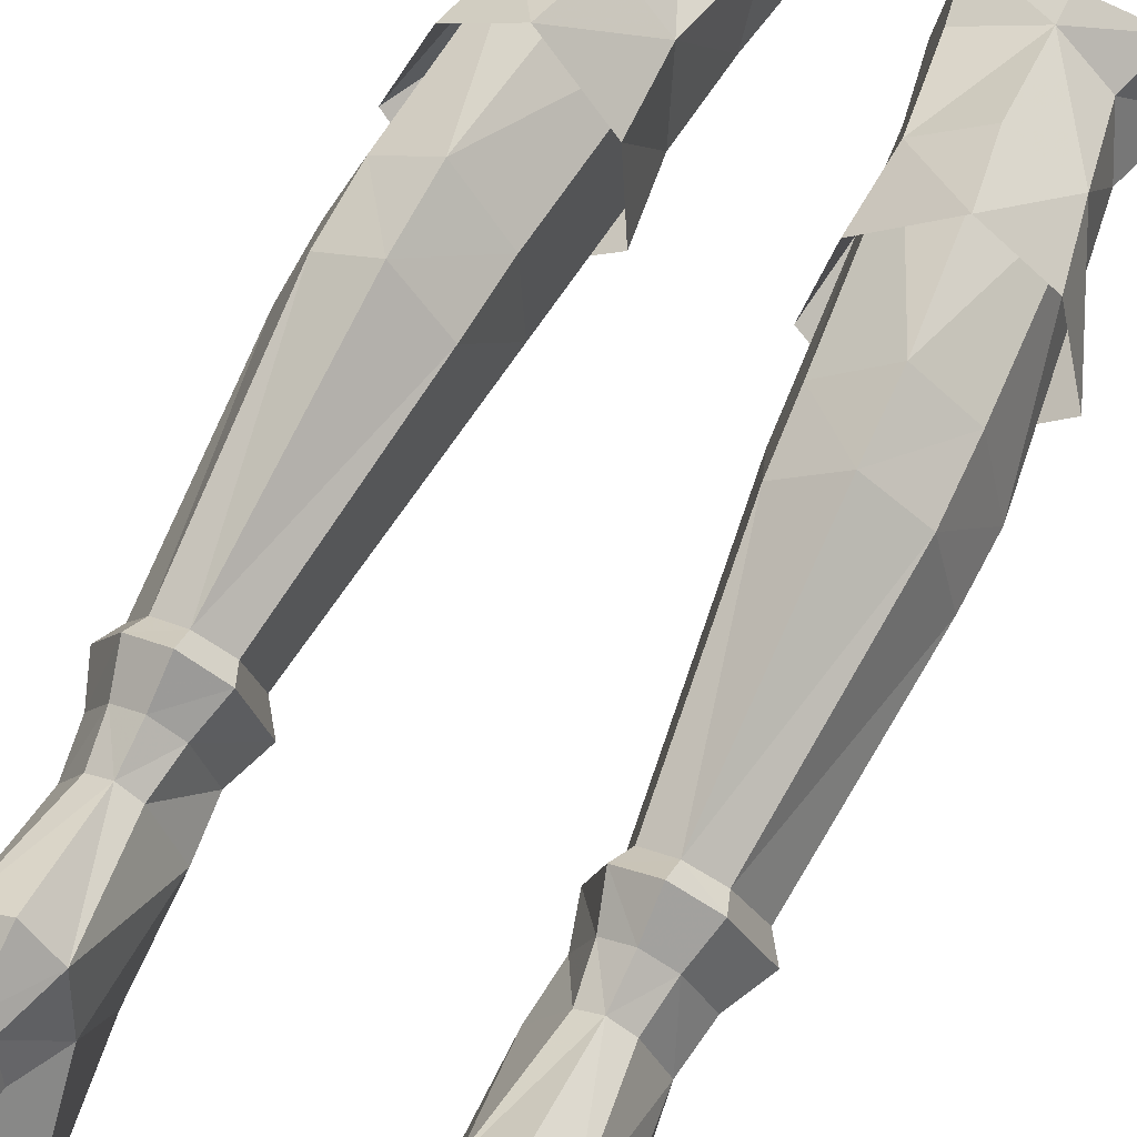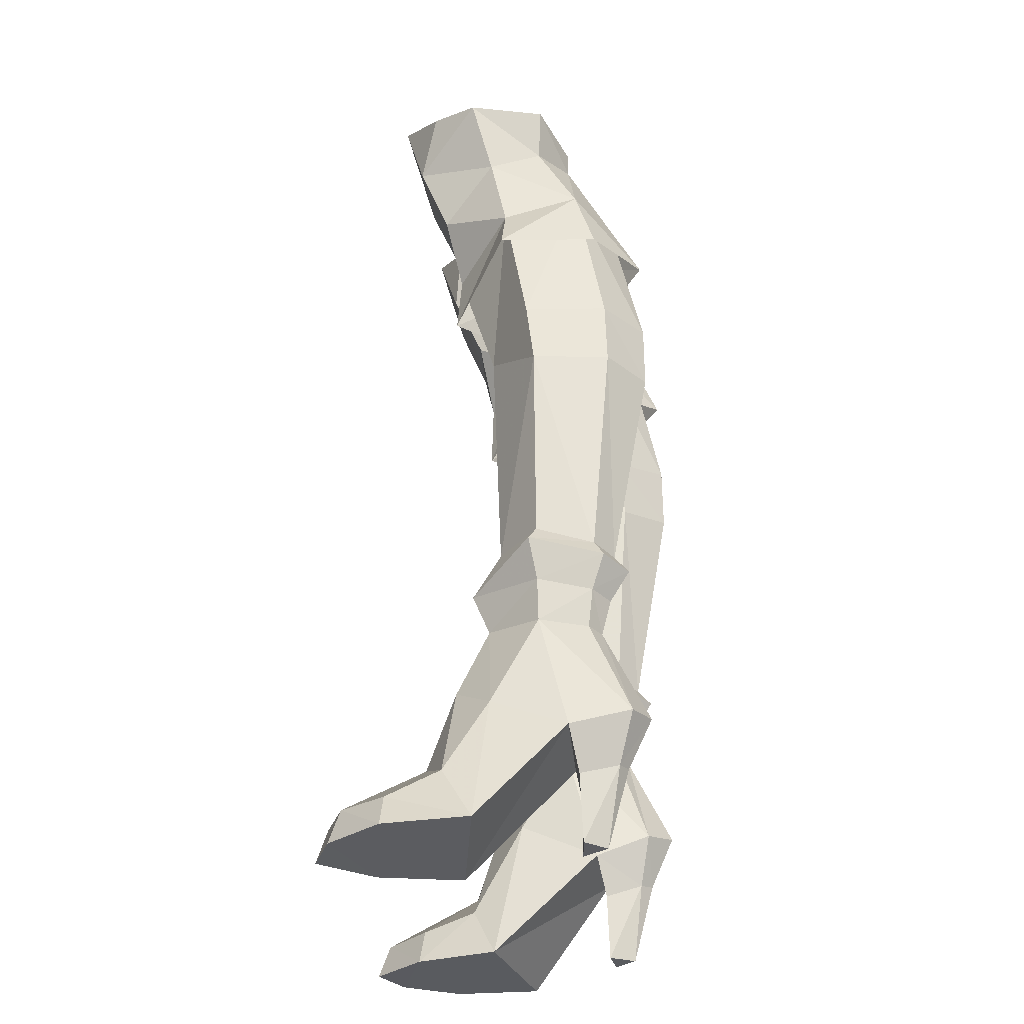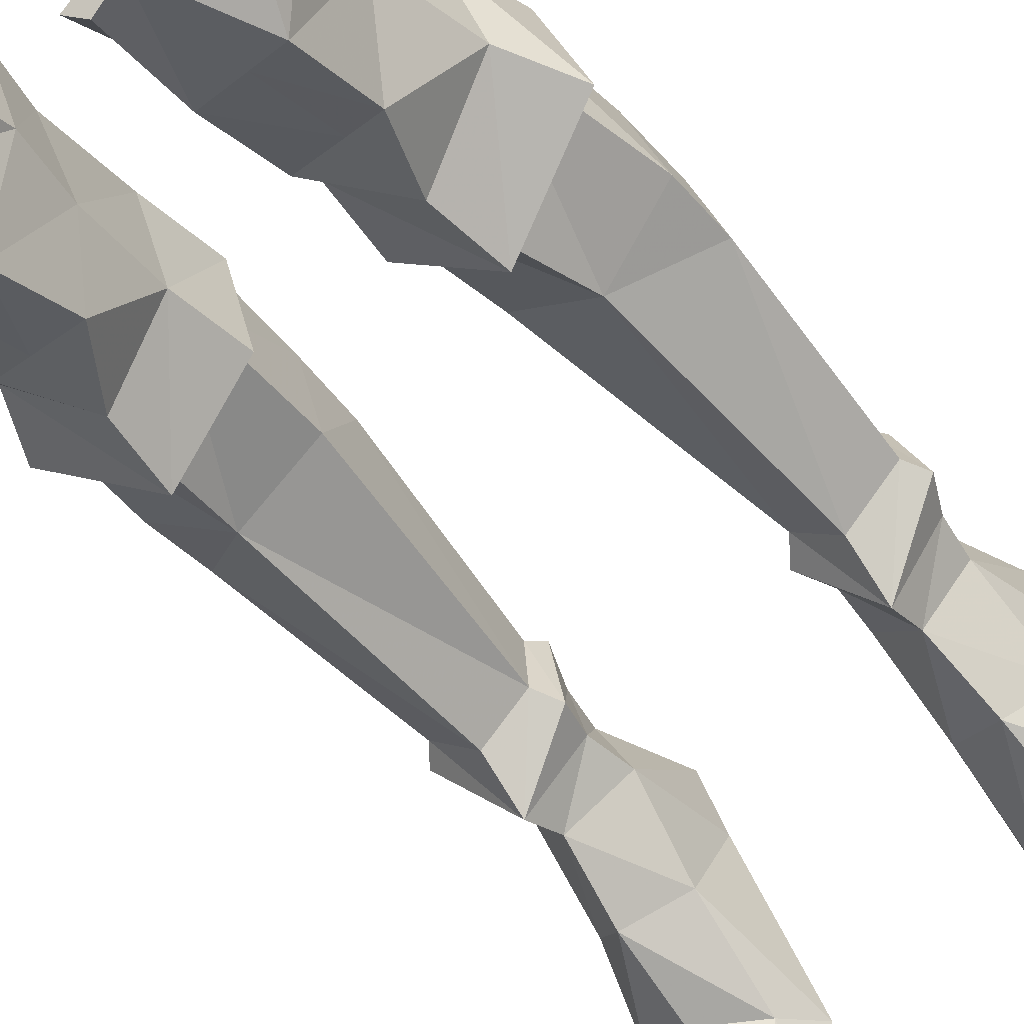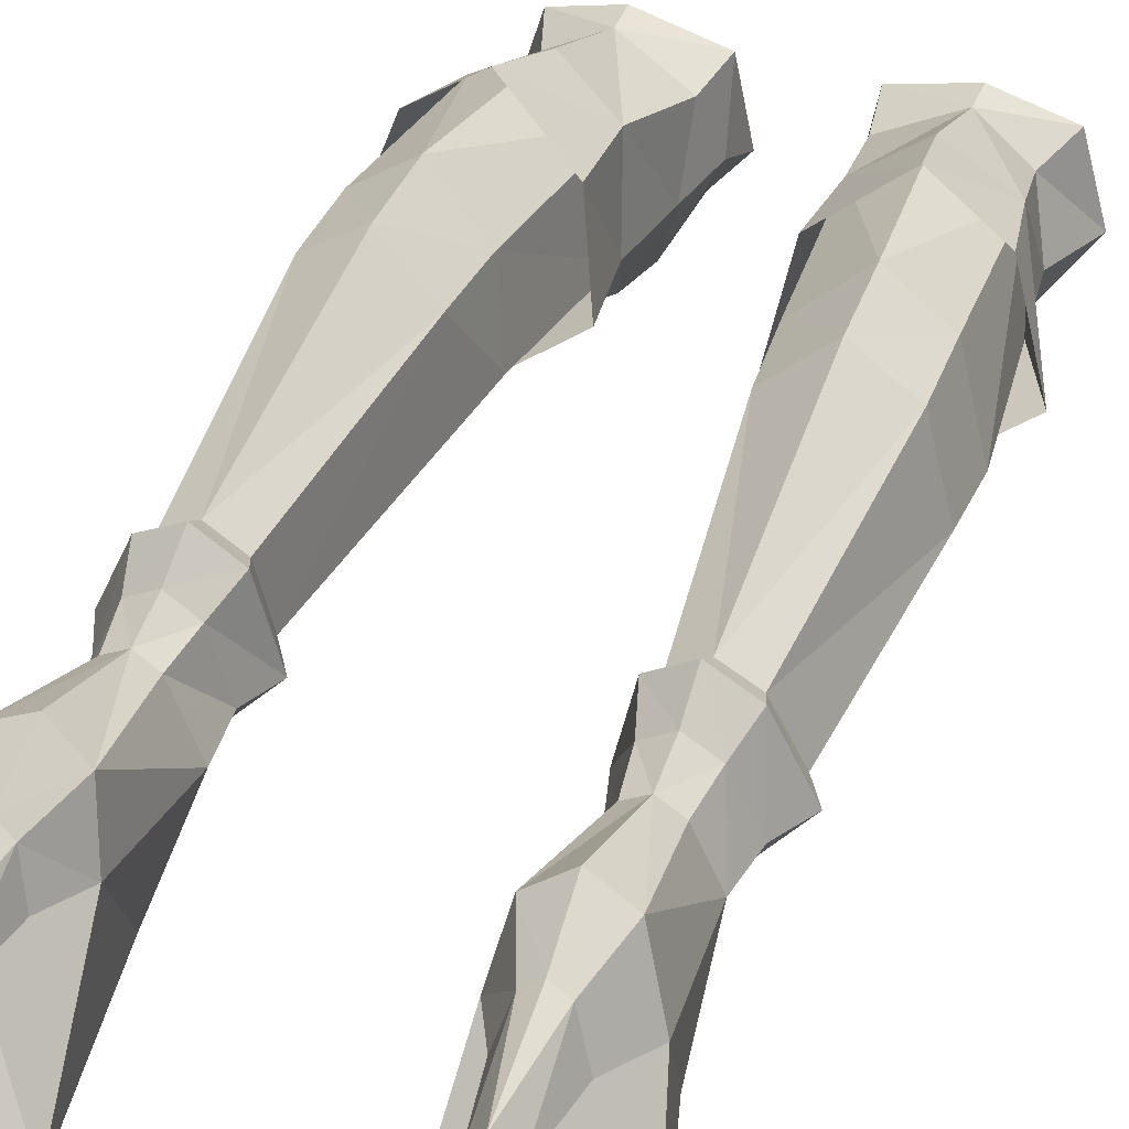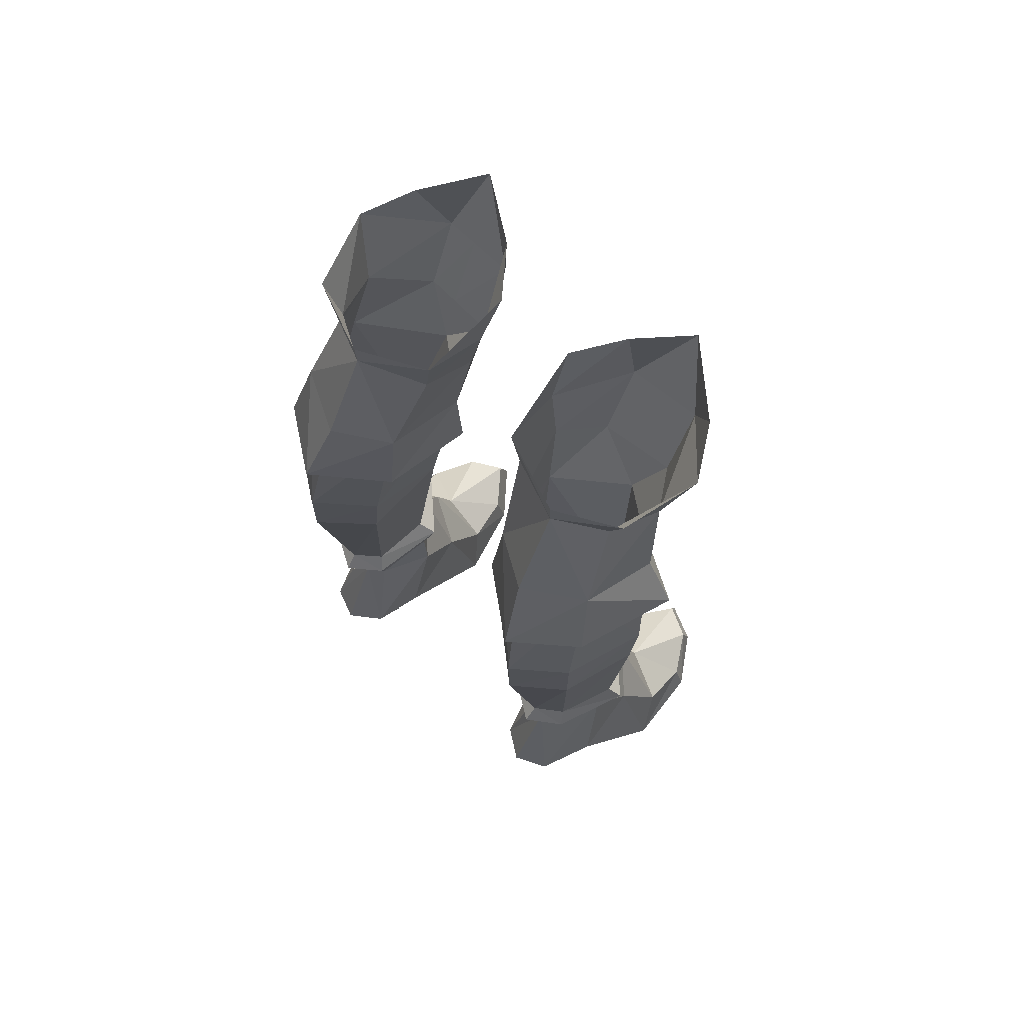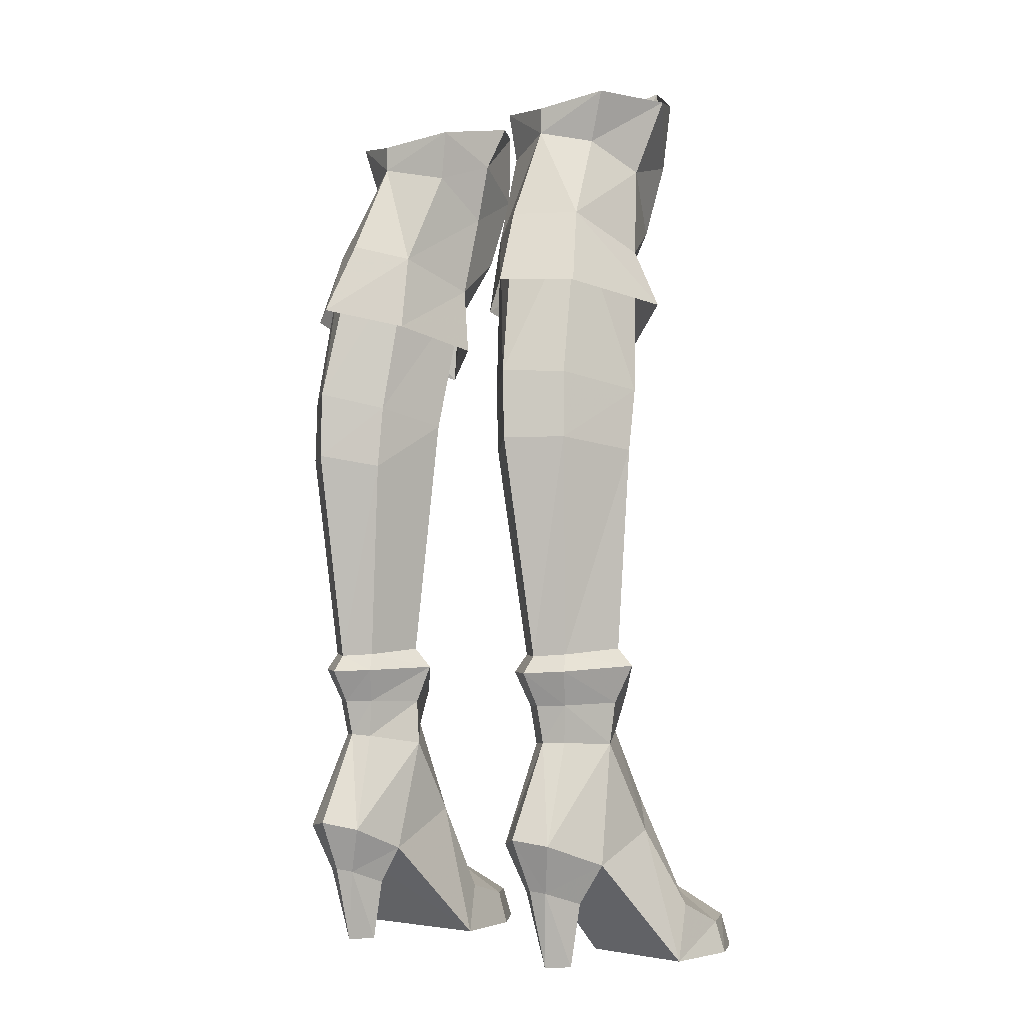
<metadata>
{"format":"obj","ext":"obj","renderer":"f3d","projection":"perspective","resolution":1024,"background":"white","views":[{"elev":69.2,"azim":-153.9,"up":"+Y"},{"elev":-33.6,"azim":97.9,"up":"+Z"},{"elev":-51.3,"azim":38.6,"up":"+Y"},{"elev":43.0,"azim":-158.9,"up":"+Y"},{"elev":71.2,"azim":-139.0,"up":"+Z"},{"elev":-4.1,"azim":-137.5,"up":"+Z"}]}
</metadata>
<code>
g summoner_shoe_female_94520
v 6.605 3.153 28.59
v 6.905 4.25 22.3
v 5.071 5.639 22.36
v 4.478 4.383 28.63
v 2.62 3.111 28.05
v 3.202 3.964 21.79
v 2.26 0.0974 27.03
v 2.766 1.137 21.22
v 7.895 1.249 21.78
v 7.191 0.3128 27.36
v 2.62 3.111 28.05
v 2.12 1.627 31.65
v 4.366 2.672 32.16
v 4.478 4.383 28.63
v 1.825 1.727 33.55
v 4.38 2.697 33.14
v 5.575 -2.441 28.76
v 5.593 -3.57 31.7
v 4.476 -3.536 31.65
v 4.489 -2.376 28.71
v 6.605 3.153 28.59
v 6.079 1.597 31.75
v 7.519 -1.078 33.57
v 6.536 -2.854 33.98
v 6.739 -0.3607 30.74
v 6.694 1.756 33.6
v 2.694 -3.255 34.38
v 1.466 -1.579 34.24
v 1.612 -0.6383 32.45
v 2.97 -3.484 31.59
v 4.163 -4.599 -0.1084
v 4.459 -4.453 1.18
v 4.056 -2.465 1.716
v 3.478 -1.582 -0.1132
v 5.792 -1.626 6.013
v 5.94 -2.616 2.97
v 7.911 -1.724 2.037
v 7.15 -0.2097 4.938
v 6.96 -5.346 1.21
v 7.075 -5.728 -0.03961
v 8.303 -3.711 0.01533
v 7.914 -3.668 1.172
v 8.458 -0.5876 0.03274
v 7.284 2.549 3.811
v 3.478 -1.582 -0.1132
v 3.744 2.418 3.698
v 7.284 2.549 3.811
v 8.458 -0.5876 0.03274
v 6.481 4.725 4.613
v 5.236 5.296 4.814
v 5.292 3.638 8.354
v 6.004 3.22 8.335
v 4.1 4.442 4.54
v 4.628 3.249 8.292
v 5.667 -6.056 1.101
v 5.6 -6.47 -0.0953
v 7.075 -5.728 -0.03961
v 5.6 -6.47 -0.0953
v 4.163 -4.599 -0.1084
v 8.303 -3.711 0.01533
v 3.949 -0.551 5.142
v 3.744 2.418 3.698
v 4.464 2.689 2.271
v 6.402 2.807 2.34
v 7.284 2.549 3.811
v 7.284 2.549 3.811
v 6.402 2.807 2.34
v 5.877 4.163 2.799
v 6.481 4.725 4.613
v 5.236 5.296 4.814
v 5.321 4.423 2.882
v 6.942 4.313 19.82
v 5.133 5.638 19.81
v 3.384 4.054 19.4
v 4.873 2.725 -0.06657
v 5.992 2.856 -0.03455
v 3.744 2.418 3.698
v 4.1 4.442 4.54
v 4.814 4.034 2.768
v 4.464 2.689 2.271
v 5.292 3.978 9.735
v 6.21 3.407 9.766
v 7.83 1.517 19.46
v 5.394 -0.4132 21.08
v 5.506 -0.0692 11.91
v 7.224 1.487 11.9
v 4.425 3.377 9.737
v 6.81 1.49 8.289
v 7.06 1.483 9.853
v 4.317 3.46 11.67
v 4.031 3.822 11.02
v 3.431 0.9445 11.14
v 3.985 1.236 11.9
v 6.605 3.153 28.59
v 7.116 3.942 25.79
v 4.903 5.618 25.85
v 4.478 4.383 28.63
v 2.62 3.111 28.05
v 2.492 3.597 25.16
v 2.26 0.0974 27.03
v 1.966 0.186 24.47
v 8.311 0.3215 25.16
v 7.191 0.3128 27.36
v 5.304 4.18 11.61
v 6.342 3.524 11.68
v 5.263 4.699 10.97
v 6.562 3.884 11.05
v 7.713 1.252 11.25
v 3.855 1.271 9.693
v 3.67 1.339 7.974
v 5.439 -0.4946 8.668
v 5.515 -1.107 10.17
v -6.615 3.153 28.59
v -4.488 4.383 28.63
v -5.081 5.639 22.36
v -6.915 4.25 22.3
v -2.63 3.111 28.05
v -3.212 3.964 21.79
v -2.27 0.09742 27.03
v -2.776 1.137 21.22
v -7.905 1.249 21.78
v -7.201 0.3127 27.36
v -2.63 3.111 28.05
v -4.488 4.383 28.63
v -4.376 2.672 32.16
v -2.13 1.627 31.65
v -1.835 1.727 33.55
v -4.39 2.697 33.14
v -4.499 -2.376 28.71
v -2.935 -2.271 28.64
v -2.981 -3.484 31.59
v -4.488 -3.536 31.65
v -6.615 3.153 28.59
v -6.09 1.597 31.75
v -7.53 -1.078 33.57
v -6.749 -0.3607 30.74
v -5.603 -3.57 31.7
v -6.546 -2.854 33.98
v -6.705 1.756 33.6
v -2.705 -3.255 34.38
v -1.622 -0.6383 32.45
v -1.477 -1.579 34.24
v -4.173 -4.599 -0.1084
v -3.488 -1.582 -0.1132
v -4.066 -2.465 1.716
v -4.469 -4.453 1.18
v -5.802 -1.626 6.013
v -7.16 -0.2097 4.938
v -7.922 -1.724 2.037
v -5.95 -2.616 2.97
v -6.971 -5.346 1.21
v -7.924 -3.669 1.172
v -8.314 -3.711 0.01533
v -7.085 -5.728 -0.03961
v -7.294 2.549 3.811
v -8.469 -0.5876 0.03274
v -3.488 -1.582 -0.1132
v -8.469 -0.5876 0.03274
v -7.294 2.549 3.811
v -3.755 2.418 3.698
v -6.491 4.725 4.613
v -6.014 3.22 8.335
v -5.302 3.638 8.354
v -5.247 5.296 4.814
v -4.111 4.442 4.54
v -4.638 3.249 8.292
v -5.61 -6.47 -0.09529
v -5.678 -6.056 1.101
v -7.085 -5.728 -0.03961
v -8.314 -3.711 0.01533
v -4.173 -4.599 -0.1084
v -5.61 -6.47 -0.09529
v -3.959 -0.5511 5.142
v -3.755 2.418 3.698
v -7.294 2.549 3.811
v -6.412 2.807 2.34
v -4.474 2.689 2.271
v -7.294 2.549 3.811
v -6.491 4.725 4.613
v -5.887 4.163 2.799
v -6.412 2.807 2.34
v -5.247 5.296 4.814
v -5.332 4.423 2.882
v -5.144 5.638 19.81
v -6.952 4.313 19.82
v -3.395 4.054 19.4
v -6.002 2.856 -0.03455
v -4.883 2.725 -0.06657
v -3.755 2.418 3.698
v -4.474 2.689 2.271
v -4.824 4.034 2.768
v -4.111 4.442 4.54
v -6.22 3.407 9.766
v -5.302 3.978 9.735
v -7.841 1.517 19.46
v -7.235 1.487 11.9
v -5.516 -0.06922 11.91
v -5.404 -0.4132 21.08
v -4.435 3.377 9.737
v -6.82 1.49 8.289
v -7.07 1.483 9.853
v -4.328 3.46 11.67
v -3.995 1.236 11.9
v -3.441 0.9445 11.14
v -4.041 3.822 11.02
v -6.615 3.153 28.59
v -4.488 4.383 28.63
v -4.913 5.618 25.85
v -7.127 3.942 25.79
v -2.63 3.111 28.05
v -2.502 3.597 25.16
v -2.27 0.09742 27.03
v -1.976 0.186 24.47
v -8.322 0.3214 25.16
v -7.201 0.3127 27.36
v -5.314 4.18 11.61
v -6.352 3.524 11.68
v -5.273 4.699 10.97
v -6.572 3.884 11.05
v -7.724 1.252 11.25
v -3.865 1.271 9.693
v -5.525 -1.107 10.17
v -5.449 -0.4946 8.668
v -3.68 1.339 7.974
v 2.925 -2.271 28.64
v -5.585 -2.441 28.76
v 4.582 -1.905 26.23
v 1.995 -0.4715 30.17
v 2.26 0.0974 27.03
v 4.582 -1.905 26.23
v 7.191 0.3128 27.36
v 4.545 -4.515 35.25
v 5.389 3.642 -0.05289
v 3.744 2.418 3.698
v 4.873 2.725 -0.06657
v 5.389 3.642 -0.05289
v 5.992 2.856 -0.03455
v 4.896 -2.025 23.74
v 4.582 -1.905 26.23
v -4.592 -1.905 26.23
v -2.005 -0.4715 30.17
v -2.27 0.09742 27.03
v -4.592 -1.905 26.23
v -7.201 0.3127 27.36
v -4.555 -4.515 35.25
v -5.399 3.642 -0.05289
v -3.755 2.418 3.698
v -4.883 2.725 -0.06657
v -5.399 3.642 -0.05289
v -6.002 2.856 -0.03455
v -4.906 -2.025 23.74
v -4.592 -1.905 26.23
f 1 2 3
f 3 4 1
f 5 4 3
f 3 6 5
f 7 5 6
f 6 8 7
f 9 2 1
f 1 10 9
f 11 12 13
f 13 14 11
f 15 16 13
f 13 12 15
f 17 18 19
f 19 20 17
f 21 14 13
f 13 22 21
f 23 24 18
f 18 25 23
f 26 22 13
f 13 16 26
f 27 28 29
f 29 30 27
f 15 12 29
f 29 28 15
f 23 25 22
f 22 26 23
f 31 32 33
f 33 34 31
f 35 36 37
f 37 38 35
f 39 40 41
f 41 42 39
f 38 37 43
f 43 44 38
f 45 46 47
f 47 48 45
f 49 50 51
f 51 52 49
f 53 54 51
f 51 50 53
f 39 55 56
f 56 40 39
f 42 41 43
f 43 37 42
f 57 58 59
f 59 60 57
f 48 60 59
f 59 45 48
f 36 39 42
f 42 37 36
f 35 61 33
f 33 36 35
f 62 63 64
f 64 65 62
f 66 67 68
f 68 69 66
f 70 69 68
f 68 71 70
f 2 72 73
f 73 3 2
f 6 3 73
f 73 74 6
f 63 75 76
f 76 64 63
f 77 78 79
f 79 80 77
f 78 70 71
f 71 79 78
f 51 81 82
f 82 52 51
f 9 83 72
f 72 2 9
f 83 84 85
f 85 86 83
f 31 56 55
f 55 32 31
f 51 54 87
f 87 81 51
f 88 44 49
f 49 52 88
f 88 52 82
f 82 89 88
f 90 91 92
f 92 93 90
f 94 95 96
f 96 97 94
f 98 97 96
f 96 99 98
f 100 98 99
f 99 101 100
f 102 95 94
f 94 103 102
f 74 73 104
f 104 90 74
f 104 73 72
f 72 105 104
f 105 72 83
f 83 86 105
f 106 107 82
f 82 81 106
f 91 106 81
f 81 87 91
f 107 108 89
f 89 82 107
f 109 110 111
f 111 112 109
f 54 110 109
f 109 87 54
f 111 88 89
f 89 112 111
f 87 109 92
f 92 91 87
f 104 105 107
f 107 106 104
f 91 90 104
f 104 106 91
f 105 86 108
f 108 107 105
f 113 114 115
f 115 116 113
f 117 118 115
f 115 114 117
f 119 120 118
f 118 117 119
f 121 122 113
f 113 116 121
f 123 124 125
f 125 126 123
f 127 126 125
f 125 128 127
f 129 130 131
f 131 132 129
f 133 134 125
f 125 124 133
f 135 136 137
f 137 138 135
f 139 128 125
f 125 134 139
f 140 131 141
f 141 142 140
f 127 142 141
f 141 126 127
f 135 139 134
f 134 136 135
f 143 144 145
f 145 146 143
f 147 148 149
f 149 150 147
f 151 152 153
f 153 154 151
f 148 155 156
f 156 149 148
f 157 158 159
f 159 160 157
f 161 162 163
f 163 164 161
f 165 164 163
f 163 166 165
f 151 154 167
f 167 168 151
f 152 149 156
f 156 153 152
f 169 170 171
f 171 172 169
f 158 157 171
f 171 170 158
f 150 149 152
f 152 151 150
f 147 150 145
f 145 173 147
f 174 175 176
f 176 177 174
f 178 179 180
f 180 181 178
f 182 183 180
f 180 179 182
f 116 115 184
f 184 185 116
f 118 186 184
f 184 115 118
f 177 176 187
f 187 188 177
f 189 190 191
f 191 192 189
f 192 191 183
f 183 182 192
f 163 162 193
f 193 194 163
f 121 116 185
f 185 195 121
f 195 196 197
f 197 198 195
f 143 146 168
f 168 167 143
f 163 194 199
f 199 166 163
f 200 162 161
f 161 155 200
f 200 201 193
f 193 162 200
f 202 203 204
f 204 205 202
f 206 207 208
f 208 209 206
f 210 211 208
f 208 207 210
f 212 213 211
f 211 210 212
f 214 215 206
f 206 209 214
f 186 202 216
f 216 184 186
f 216 217 185
f 185 184 216
f 217 196 195
f 195 185 217
f 218 194 193
f 193 219 218
f 205 199 194
f 194 218 205
f 219 193 201
f 201 220 219
f 221 222 223
f 223 224 221
f 166 199 221
f 221 224 166
f 223 222 201
f 201 200 223
f 199 205 204
f 204 221 199
f 216 218 219
f 219 217 216
f 205 218 216
f 216 202 205
f 217 219 220
f 220 196 217
f 30 225 20
f 20 19 30
f 132 137 226
f 226 129 132
f 10 84 9
f 7 84 227
f 228 229 225
f 21 22 25
f 228 12 11
f 30 228 225
f 230 17 20
f 230 231 17
f 17 25 18
f 11 229 228
f 232 19 18
f 29 228 30
f 231 25 17
f 231 21 25
f 227 84 10
f 29 12 228
f 232 18 24
f 27 30 232
f 229 230 225
f 88 111 38
f 76 75 233
f 110 53 234
f 61 110 234
f 35 111 61
f 36 55 39
f 88 38 44
f 234 34 61
f 235 79 236
f 236 79 71
f 34 33 61
f 111 35 38
f 111 110 61
f 84 83 9
f 67 237 68
f 68 236 71
f 235 80 79
f 237 236 68
f 84 8 93
f 8 74 93
f 55 36 32
f 36 33 32
f 8 6 74
f 93 112 85
f 53 110 54
f 84 93 85
f 7 8 84
f 103 238 102
f 100 238 239
f 239 238 103
f 100 101 238
f 85 112 86
f 93 74 90
f 92 109 112
f 112 89 108
f 93 92 112
f 112 108 86
f 122 121 198
f 119 240 198
f 241 130 242
f 133 136 134
f 241 123 126
f 131 130 241
f 130 129 243
f 243 226 244
f 226 137 136
f 123 241 242
f 245 132 131
f 141 131 241
f 244 226 136
f 244 136 133
f 240 122 198
f 141 241 126
f 245 138 137
f 140 245 131
f 242 130 243
f 200 148 223
f 187 246 188
f 224 247 165
f 173 247 224
f 147 173 223
f 150 151 168
f 200 155 148
f 247 173 144
f 248 249 191
f 249 183 191
f 144 173 145
f 223 148 147
f 223 173 224
f 198 121 195
f 181 180 250
f 180 183 249
f 248 191 190
f 250 180 249
f 198 203 120
f 120 203 186
f 168 146 150
f 150 146 145
f 120 186 118
f 203 197 222
f 165 166 224
f 198 197 203
f 119 198 120
f 215 214 251
f 212 252 251
f 252 215 251
f 212 251 213
f 197 196 222
f 203 202 186
f 204 222 221
f 222 220 201
f 203 222 204
f 222 196 220
f 232 30 19
f 20 225 230
f 245 137 132
f 129 226 243

</code>
